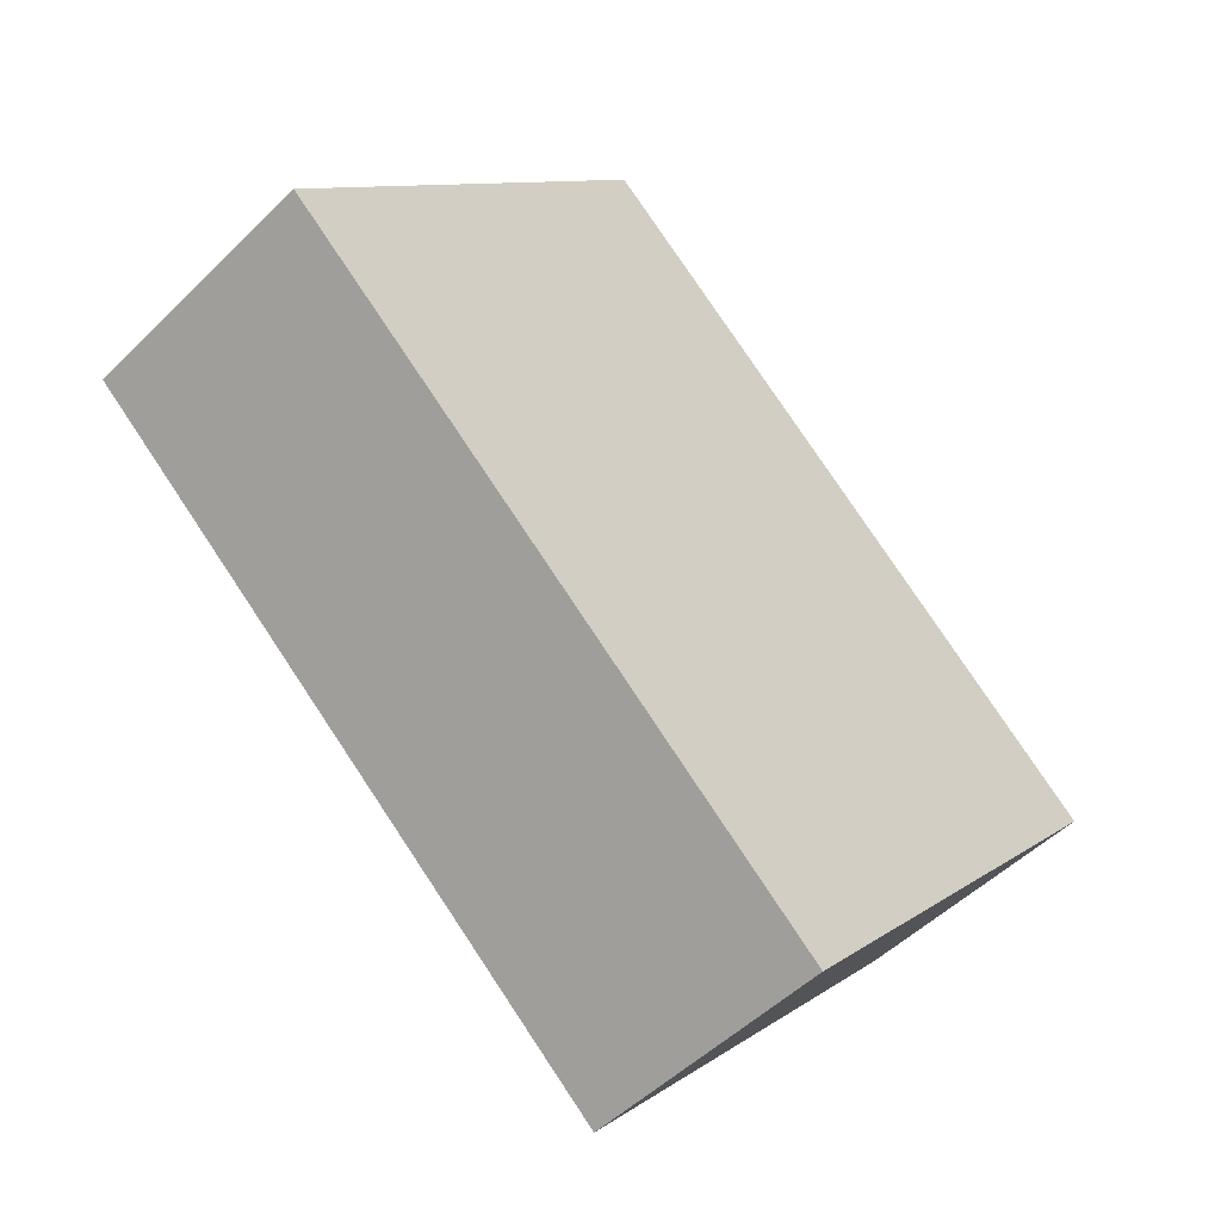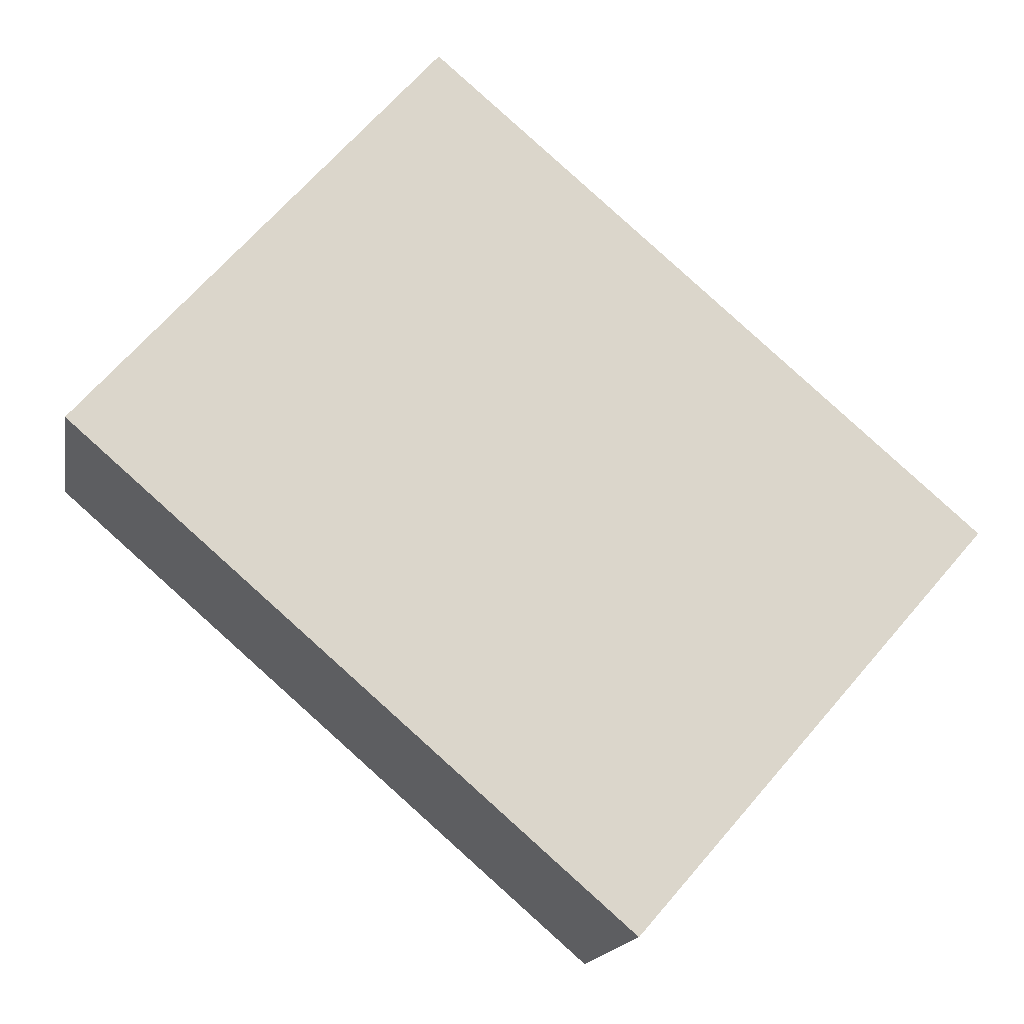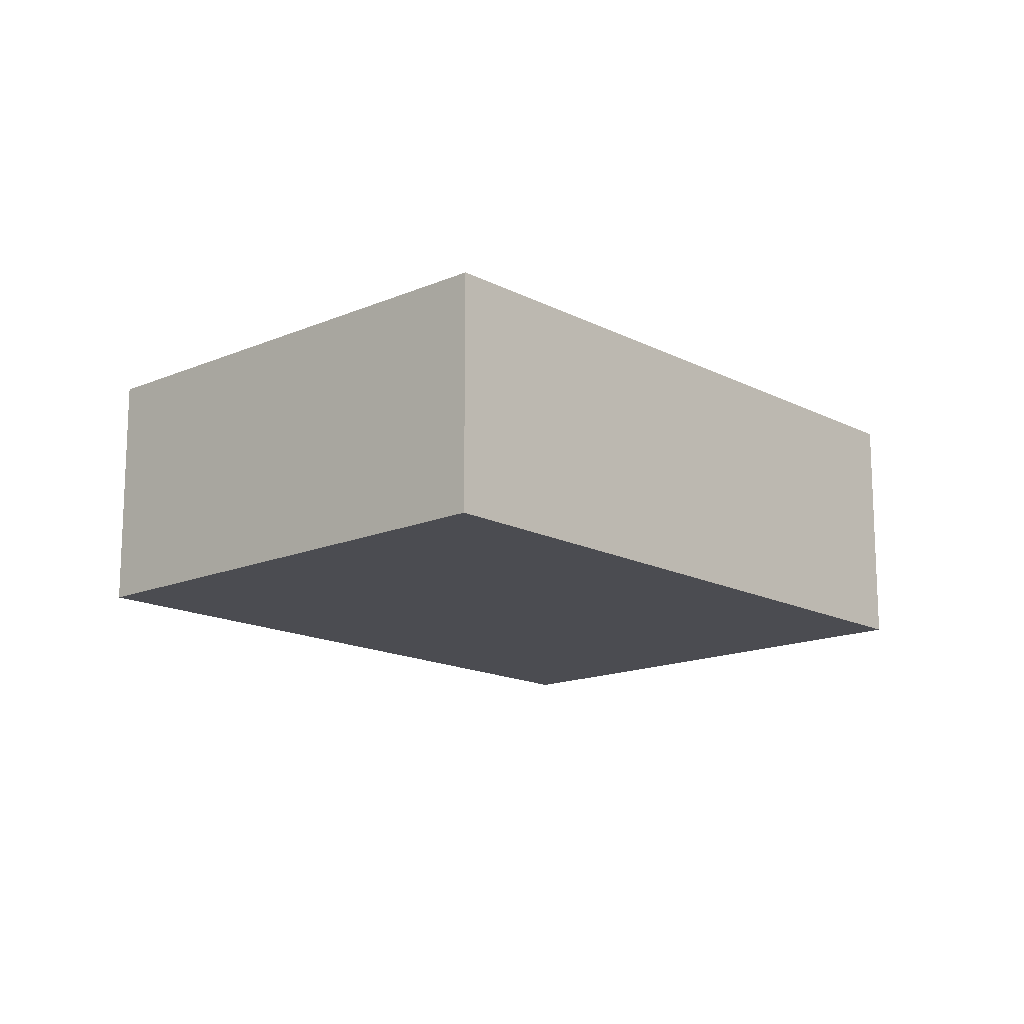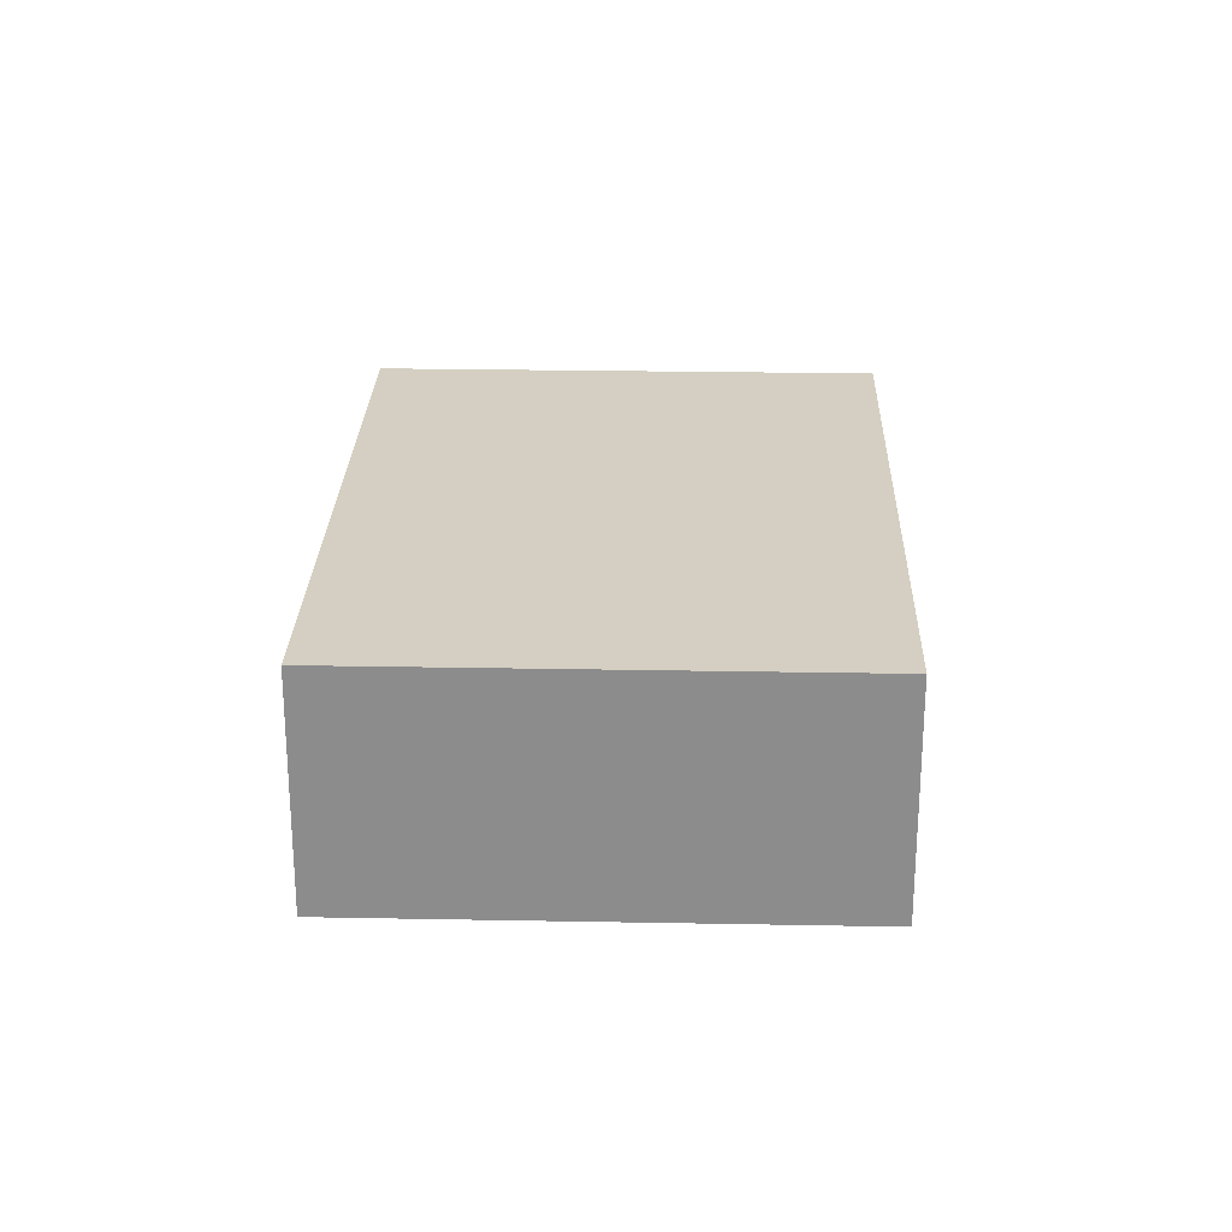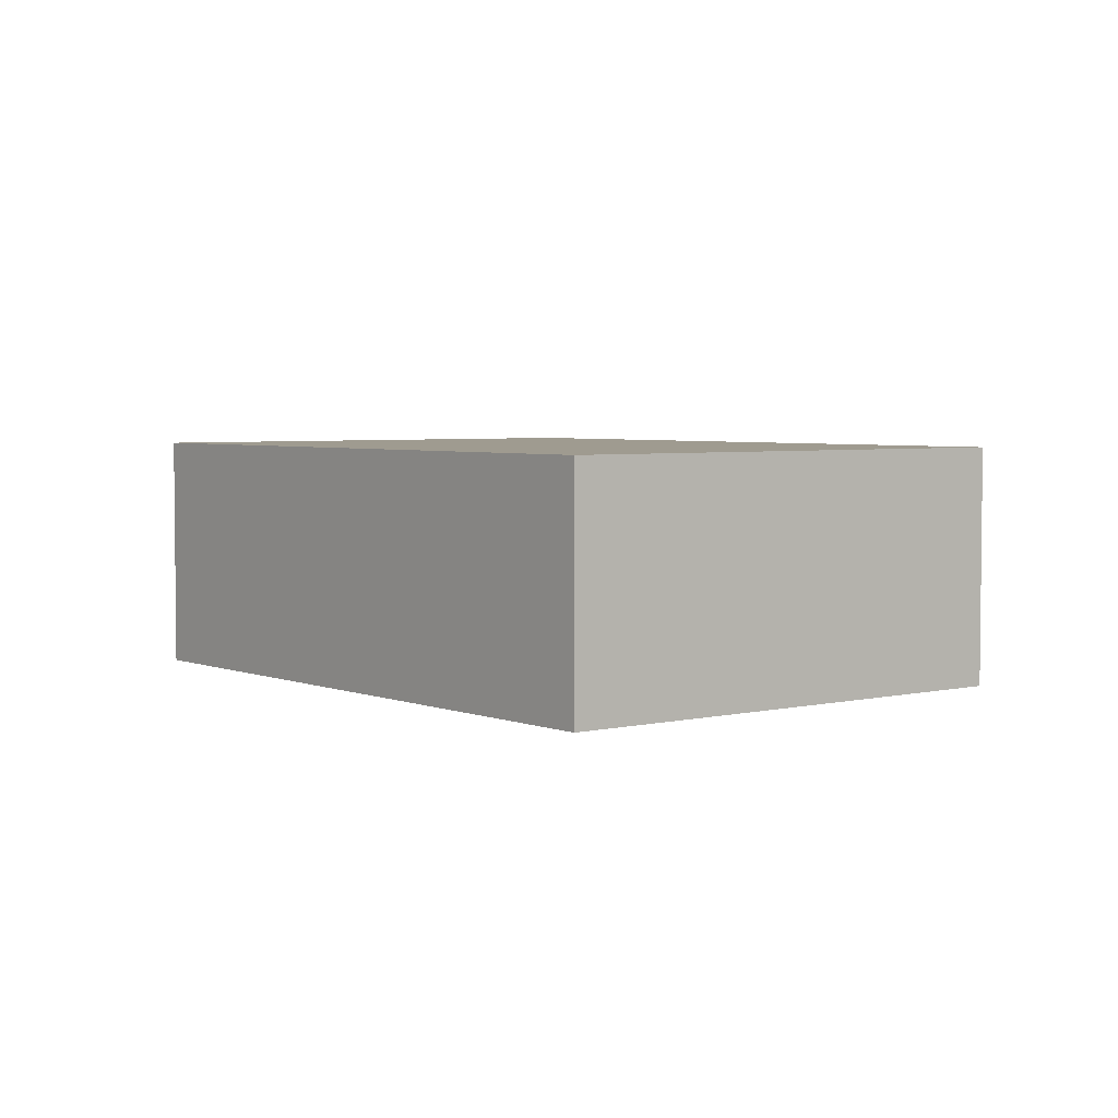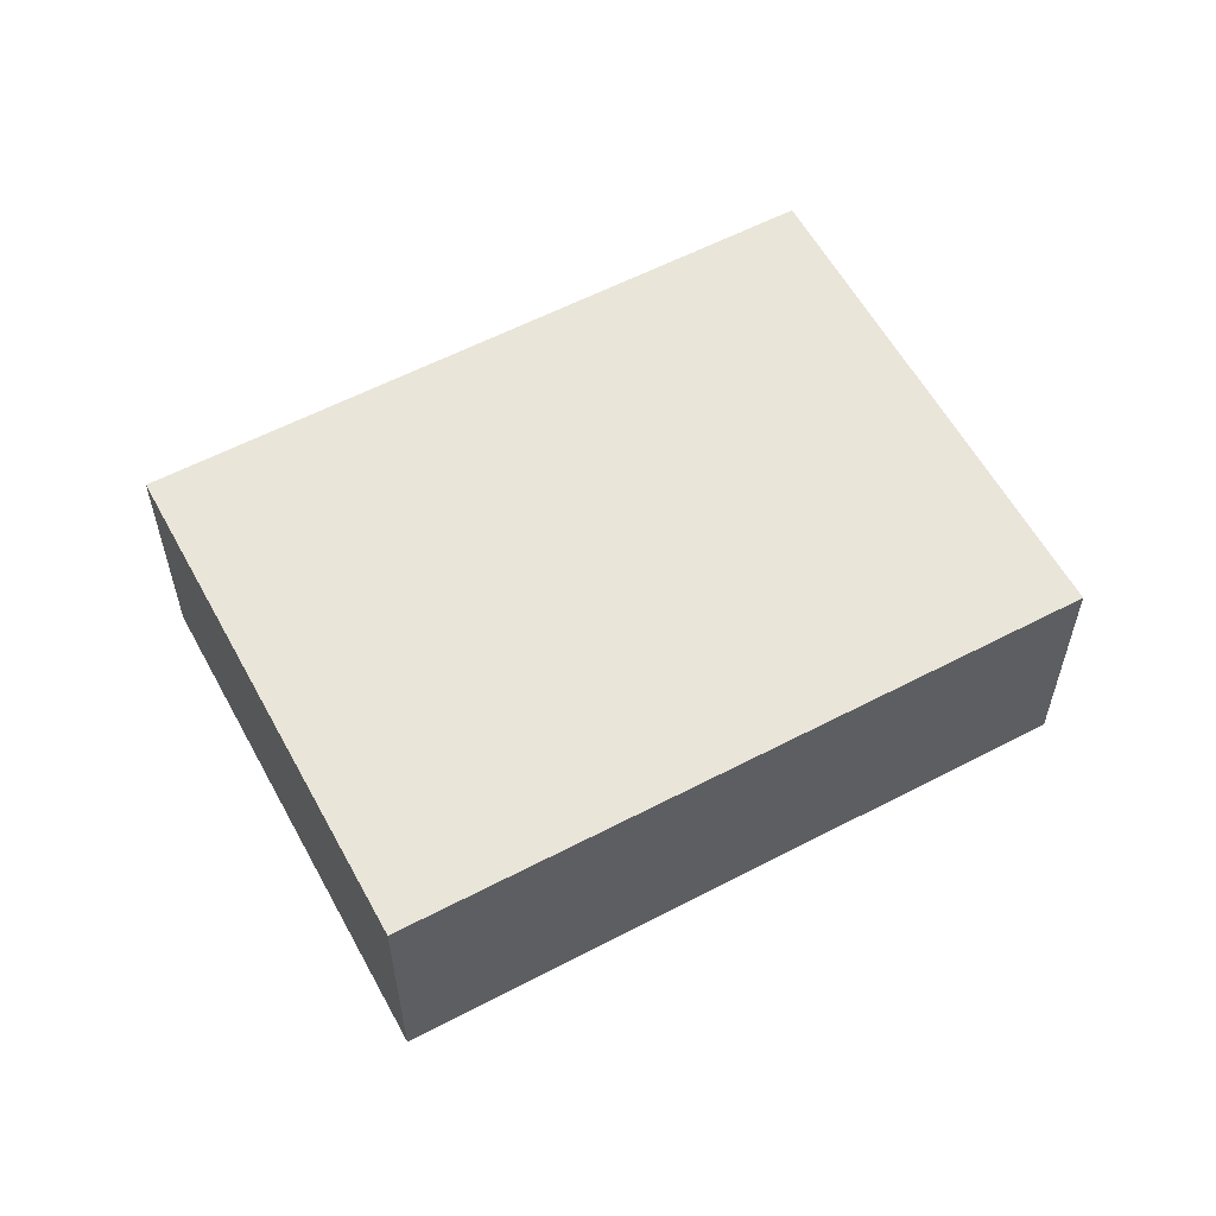
<metadata>
{"format":"obj","ext":"obj","renderer":"f3d","projection":"perspective","resolution":1024,"background":"white","views":[{"elev":-50.1,"azim":-42.9,"up":"+Z"},{"elev":-16.3,"azim":-10.1,"up":"+Z"},{"elev":-15.3,"azim":173.4,"up":"+Y"},{"elev":25.5,"azim":132.7,"up":"+Y"},{"elev":4.0,"azim":-87.3,"up":"+Y"},{"elev":58.6,"azim":12.6,"up":"+Y"}]}
</metadata>
<code>
v  3.753 1.693 -3.26
v  2.417 1.693 2.782
v  6.17 1.693 -0.478
v  0 1.693 1.037e-16
v  6.17 2.927e-17 -0.478
v  3.753 1.996e-16 -3.26
v  0 0 0
v  2.417 -1.703e-16 2.782
g defaultobject
f 1 2 3
f 2 1 4
f 5 1 3
f 1 5 6
f 6 4 1
f 4 6 7
f 7 2 4
f 2 7 8
f 8 3 2
f 3 8 5
f 8 6 5
f 6 8 7

</code>
